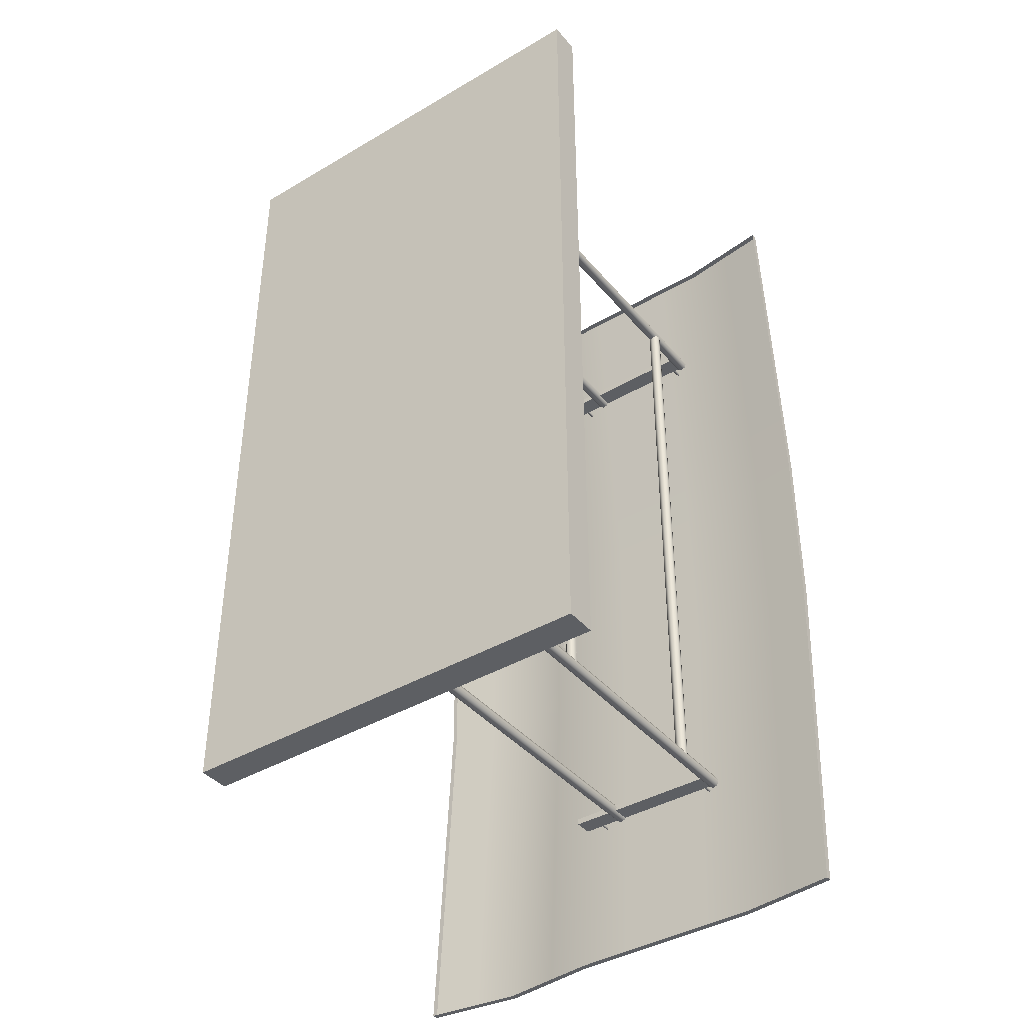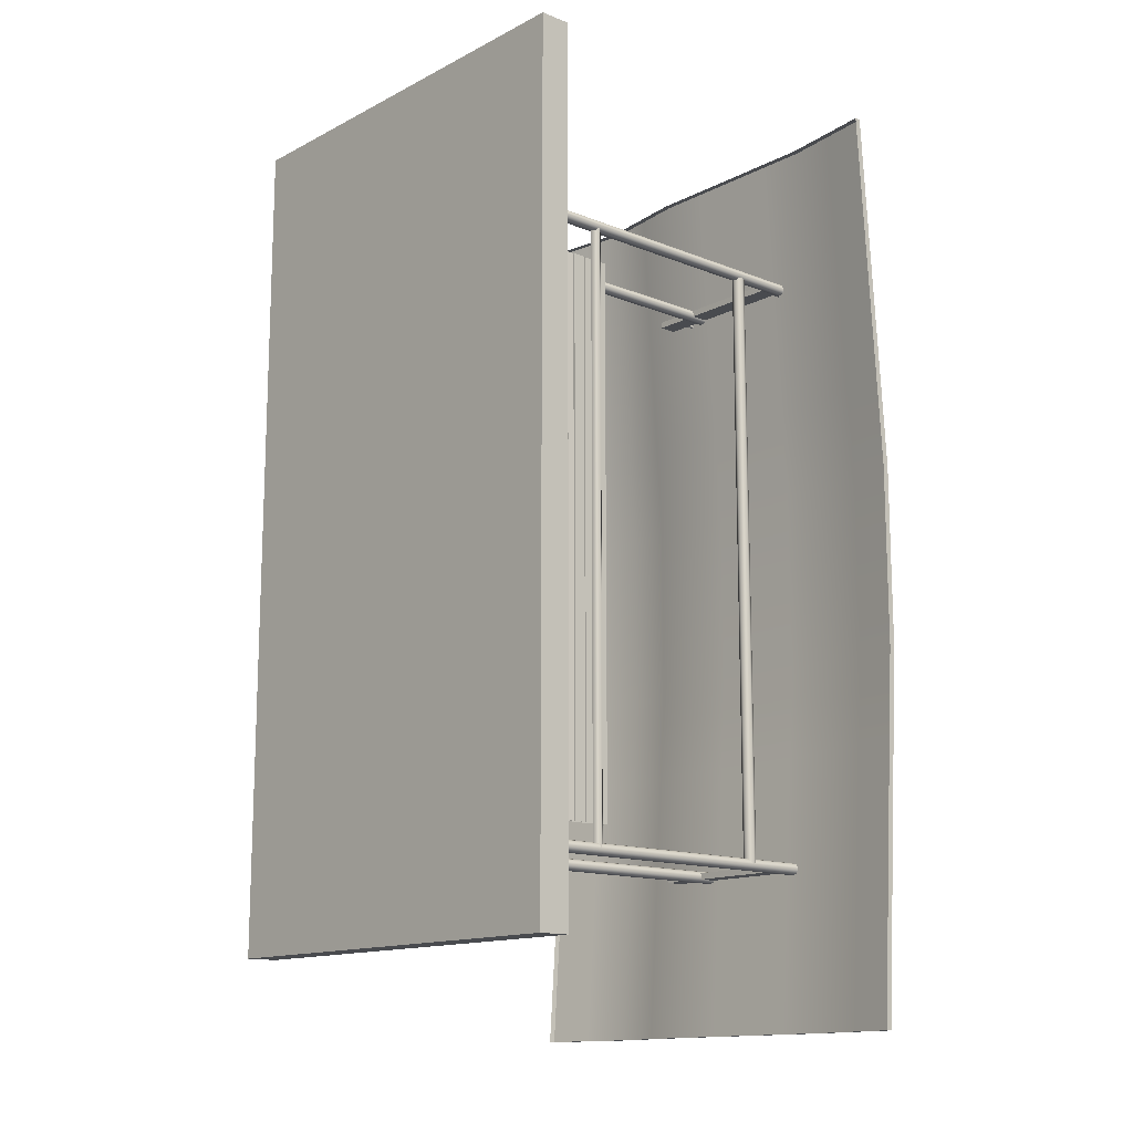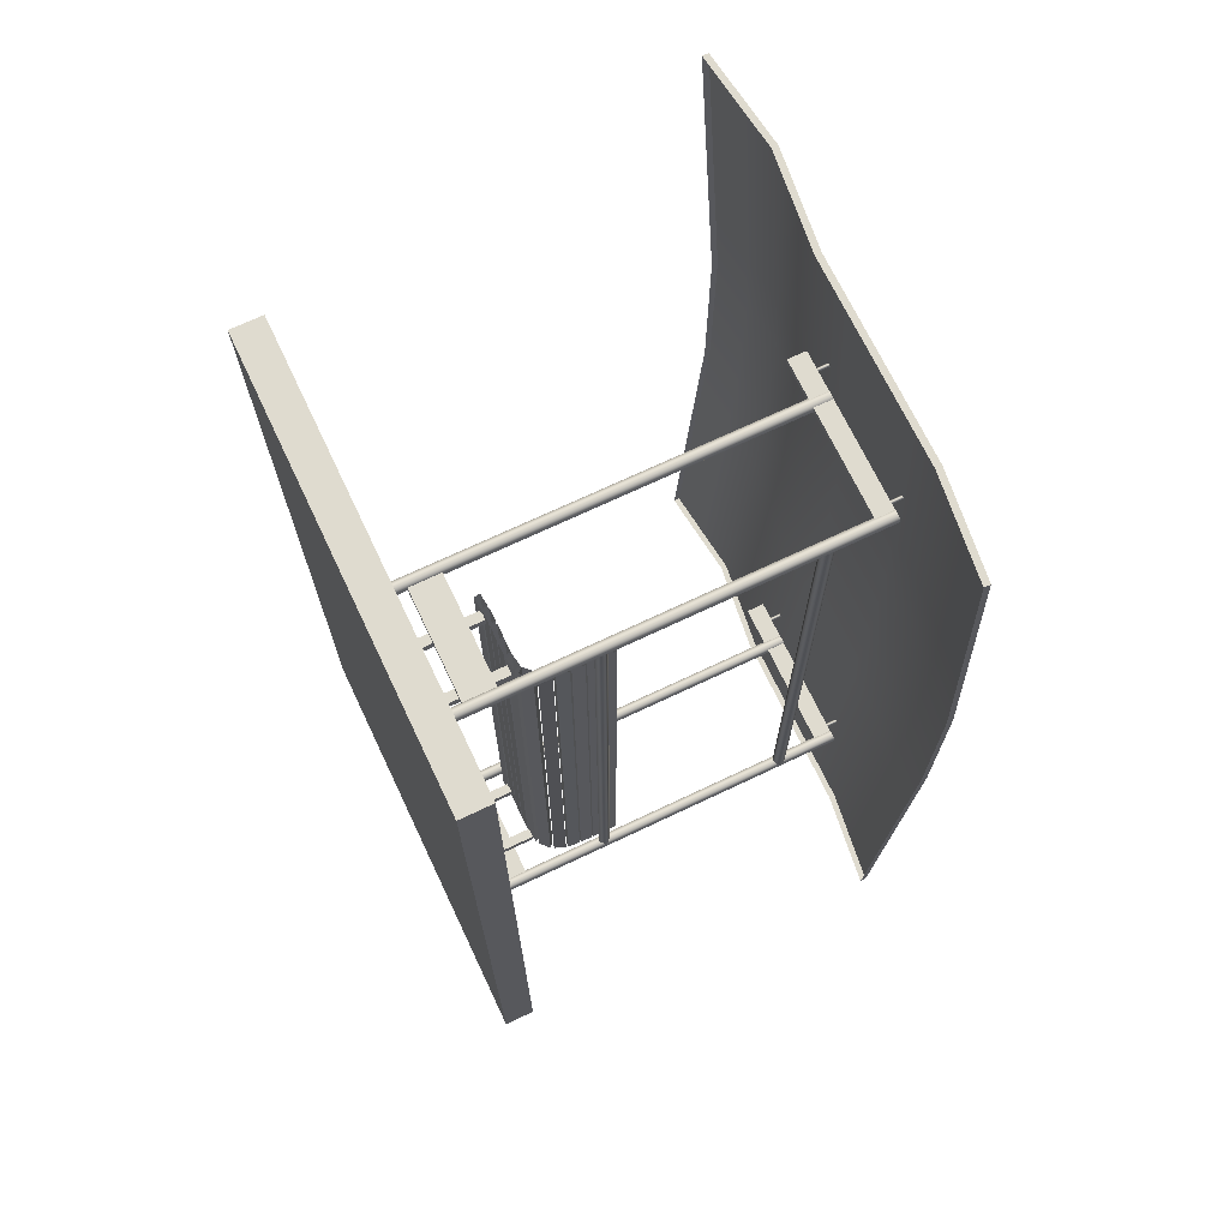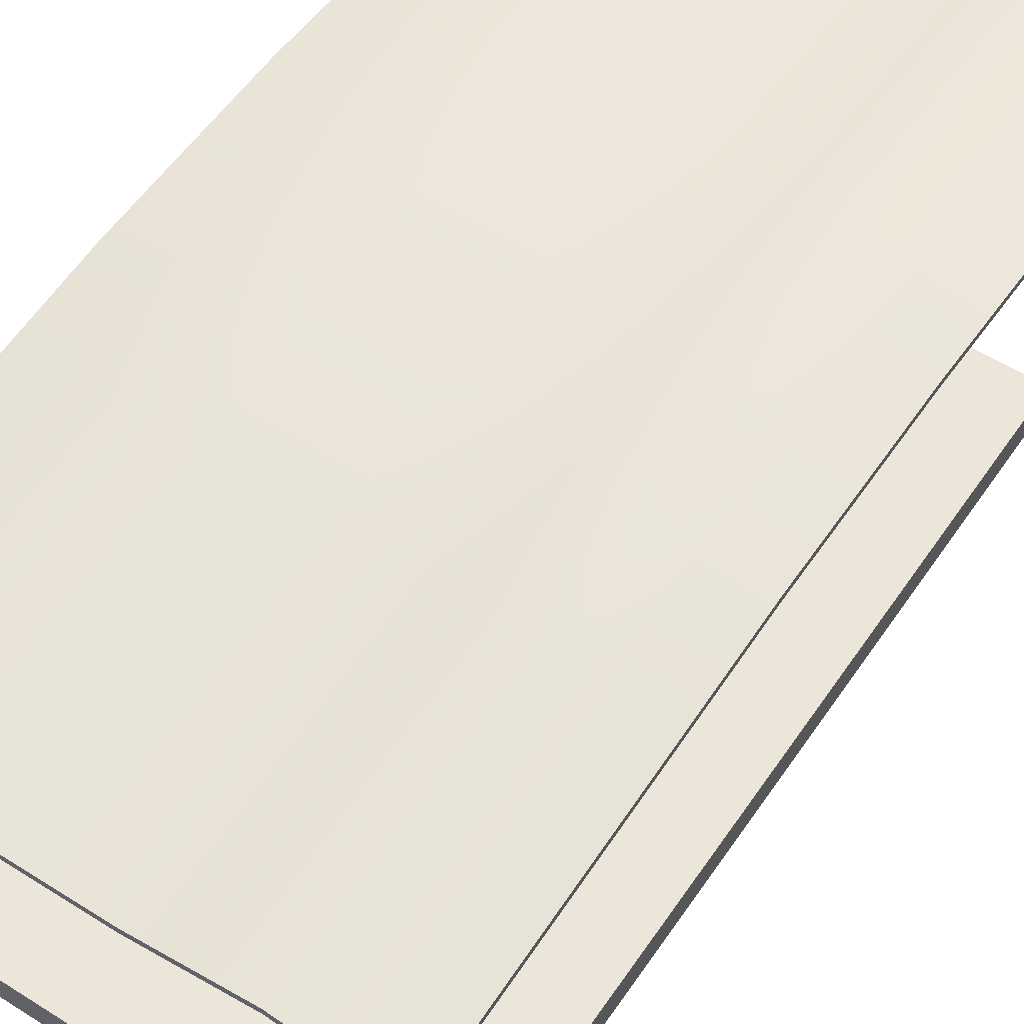
<metadata>
{"format":"obj","ext":"obj","renderer":"f3d","projection":"perspective","resolution":1024,"background":"white","views":[{"elev":-40.1,"azim":36.0,"up":"+Z"},{"elev":-13.9,"azim":48.5,"up":"+Z"},{"elev":70.3,"azim":64.6,"up":"+Z"},{"elev":55.6,"azim":-146.3,"up":"+Y"}]}
</metadata>
<code>
v  -31.82 0 71.28
v  -31.82 0 -63.72
v  38.18 0 -63.72
v  38.18 0 71.28
v  -31.82 5 71.28
v  38.18 5 71.28
v  38.18 5 -63.72
v  -31.82 5 -63.72
g Box001
f 1 2 3 4
f 5 6 7 8
f 1 4 6 5
f 4 3 7 6
f 3 2 8 7
f 2 1 5 8
v  -6.325 67 -48.37
v  -6.325 67 -49.4
v  20.36 67 -49.4
v  20.36 67 -48.37
v  -6.325 70 -48.37
v  20.36 70 -48.37
v  20.36 70 -49.4
v  -6.325 70 -49.4
g Box002
f 9 10 11 12
f 13 14 15 16
f 9 12 14 13
f 12 11 15 14
f 11 10 16 15
f 10 9 13 16
v  -6.325 67 51.15
v  -6.325 67 50.13
v  20.36 67 50.13
v  20.36 67 51.15
v  -6.325 70 51.15
v  20.36 70 51.15
v  20.36 70 50.13
v  -6.325 70 50.13
g Box003
f 17 18 19 20
f 21 22 23 24
f 17 20 22 21
f 20 19 23 22
f 19 18 24 23
f 18 17 21 24
v  -40 70.92 75
v  -32 71.92 75
v  -32 72.92 60
v  -40 71.92 60
v  -24 72.92 75
v  -24 73.92 60
v  -16 71.92 75
v  -16 72.92 60
v  -8 70.92 75
v  -8 71.92 60
v  0 70.92 75
v  0 71.92 60
v  8 70.92 75
v  8 71.92 60
v  16 70.92 75
v  16 71.92 60
v  24 70.92 75
v  24 71.92 60
v  32 69.92 75
v  32 70.92 60
v  40 68.92 75
v  40 69.92 60
v  -32 73.92 45
v  -40 72.92 45
v  -24 74.92 45
v  -16 73.92 45
v  -8 72.92 45
v  0 72.92 45
v  8 72.92 45
v  16 72.92 45
v  24 72.92 45
v  32 71.92 45
v  40 70.92 45
v  -32 74.92 30
v  -40 73.92 30
v  -24 75.92 30
v  -16 74.92 30
v  -8 73.92 30
v  0 73.92 30
v  8 73.92 30
v  16 73.92 30
v  24 73.92 30
v  32 72.92 30
v  40 71.92 30
v  -32 75.92 15
v  -40 74.92 15
v  -24 76.92 15
v  -16 75.92 15
v  -8 74.92 15
v  0 74.92 15
v  8 74.92 15
v  16 74.92 15
v  24 74.92 15
v  32 73.92 15
v  40 72.92 15
v  -32 75.92 -0
v  -40 74.92 0
v  -24 76.92 -0
v  -16 75.92 -0
v  -8 74.92 -0
v  0 74.92 -0
v  8 74.92 -0
v  16 74.92 -0
v  24 74.92 -0
v  32 73.92 -0
v  40 72.92 -0
v  -32 75.92 -15
v  -40 74.92 -15
v  -24 76.92 -15
v  -16 75.92 -15
v  -8 74.92 -15
v  0 74.92 -15
v  8 74.92 -15
v  16 74.92 -15
v  24 74.92 -15
v  32 73.92 -15
v  40 72.92 -15
v  -32 74.92 -30
v  -40 73.92 -30
v  -24 75.92 -30
v  -16 74.92 -30
v  -8 73.92 -30
v  0 73.92 -30
v  8 73.92 -30
v  16 73.92 -30
v  24 73.92 -30
v  32 72.92 -30
v  40 71.92 -30
v  -32 73.92 -45
v  -40 72.92 -45
v  -24 74.92 -45
v  -16 73.92 -45
v  -8 72.92 -45
v  0 72.92 -45
v  8 72.92 -45
v  16 72.92 -45
v  24 72.92 -45
v  32 71.92 -45
v  40 70.92 -45
v  -32 72.92 -60
v  -40 71.92 -60
v  -24 73.92 -60
v  -16 72.92 -60
v  -8 71.92 -60
v  0 71.92 -60
v  8 71.92 -60
v  16 71.92 -60
v  24 71.92 -60
v  32 70.92 -60
v  40 69.92 -60
v  -32 71.92 -75
v  -40 70.92 -75
v  -24 72.92 -75
v  -16 71.92 -75
v  -8 70.92 -75
v  0 70.92 -75
v  8 70.92 -75
v  16 70.92 -75
v  24 70.92 -75
v  32 69.92 -75
v  40 68.92 -75
v  -40 69.92 75
v  -32 70.92 75
v  -24 71.92 75
v  -16 70.92 75
v  -8 69.92 75
v  0 69.92 75
v  8 69.92 75
v  16 69.92 75
v  24 69.92 75
v  32 68.92 75
v  40 67.92 75
v  40 68.92 60
v  40 69.92 45
v  40 70.92 30
v  40 71.92 15
v  40 71.92 -0
v  40 71.92 -15
v  40 70.92 -30
v  40 69.92 -45
v  40 68.92 -60
v  40 67.92 -75
v  32 68.92 -75
v  24 69.92 -75
v  16 69.92 -75
v  8 69.92 -75
v  0 69.92 -75
v  -8 69.92 -75
v  -16 70.92 -75
v  -24 71.92 -75
v  -32 70.92 -75
v  -40 69.92 -75
v  -40 70.92 -60
v  -40 71.92 -45
v  -40 72.92 -30
v  -40 73.92 -15
v  -40 73.92 0
v  -40 73.92 15
v  -40 72.92 30
v  -40 71.92 45
v  -40 70.92 60
g Box004
f 25 26 27 28
f 26 29 30 27
f 29 31 32 30
f 31 33 34 32
f 33 35 36 34
f 35 37 38 36
f 37 39 40 38
f 39 41 42 40
f 41 43 44 42
f 43 45 46 44
f 28 27 47 48
f 27 30 49 47
f 30 32 50 49
f 32 34 51 50
f 34 36 52 51
f 36 38 53 52
f 38 40 54 53
f 40 42 55 54
f 42 44 56 55
f 44 46 57 56
f 48 47 58 59
f 47 49 60 58
f 49 50 61 60
f 50 51 62 61
f 51 52 63 62
f 52 53 64 63
f 53 54 65 64
f 54 55 66 65
f 55 56 67 66
f 56 57 68 67
f 59 58 69 70
f 58 60 71 69
f 60 61 72 71
f 61 62 73 72
f 62 63 74 73
f 63 64 75 74
f 64 65 76 75
f 65 66 77 76
f 66 67 78 77
f 67 68 79 78
f 70 69 80 81
f 69 71 82 80
f 71 72 83 82
f 72 73 84 83
f 73 74 85 84
f 74 75 86 85
f 75 76 87 86
f 76 77 88 87
f 77 78 89 88
f 78 79 90 89
f 81 80 91 92
f 80 82 93 91
f 82 83 94 93
f 83 84 95 94
f 84 85 96 95
f 85 86 97 96
f 86 87 98 97
f 87 88 99 98
f 88 89 100 99
f 89 90 101 100
f 92 91 102 103
f 91 93 104 102
f 93 94 105 104
f 94 95 106 105
f 95 96 107 106
f 96 97 108 107
f 97 98 109 108
f 98 99 110 109
f 99 100 111 110
f 100 101 112 111
f 103 102 113 114
f 102 104 115 113
f 104 105 116 115
f 105 106 117 116
f 106 107 118 117
f 107 108 119 118
f 108 109 120 119
f 109 110 121 120
f 110 111 122 121
f 111 112 123 122
f 114 113 124 125
f 113 115 126 124
f 115 116 127 126
f 116 117 128 127
f 117 118 129 128
f 118 119 130 129
f 119 120 131 130
f 120 121 132 131
f 121 122 133 132
f 122 123 134 133
f 125 124 135 136
f 124 126 137 135
f 126 127 138 137
f 127 128 139 138
f 128 129 140 139
f 129 130 141 140
f 130 131 142 141
f 131 132 143 142
f 132 133 144 143
f 133 134 145 144
f 146 147 26 25
f 147 148 29 26
f 148 149 31 29
f 149 150 33 31
f 150 151 35 33
f 151 152 37 35
f 152 153 39 37
f 153 154 41 39
f 154 155 43 41
f 155 156 45 43
f 156 157 46 45
f 157 158 57 46
f 158 159 68 57
f 159 160 79 68
f 160 161 90 79
f 161 162 101 90
f 162 163 112 101
f 163 164 123 112
f 164 165 134 123
f 165 166 145 134
f 166 167 144 145
f 167 168 143 144
f 168 169 142 143
f 169 170 141 142
f 170 171 140 141
f 171 172 139 140
f 172 173 138 139
f 173 174 137 138
f 174 175 135 137
f 175 176 136 135
f 176 177 125 136
f 177 178 114 125
f 178 179 103 114
f 179 180 92 103
f 180 181 81 92
f 181 182 70 81
f 182 183 59 70
f 183 184 48 59
f 184 185 28 48
f 185 146 25 28
v  1.559 8 50.88
v  1.559 8 49.86
v  19.3 8 49.86
v  19.3 8 50.88
v  1.559 13 50.88
v  19.3 13 50.88
v  19.3 13 49.86
v  1.559 13 49.86
v  1.559 8 -48.37
v  1.559 8 -49.4
v  19.3 8 -49.4
v  19.3 8 -48.37
v  1.559 13 -48.37
v  19.3 13 -48.37
v  19.3 13 -49.4
v  1.559 13 -49.4
g Box006
f 186 187 188 189
f 190 191 192 193
f 186 189 191 190
f 188 187 193 192
f 194 195 196 197
f 198 199 200 201
f 194 197 199 198
f 196 195 201 200
v  20.79 27.19 -48.92
v  19.79 28.19 -48.92
v  19.79 28.19 49.93
v  20.79 27.19 49.93
v  18.79 27.19 -48.92
v  18.79 27.19 49.93
v  19.79 26.19 -48.92
v  19.79 26.19 49.93
g Cylinder005
f 202 203 204 205
f 203 206 207 204
f 206 208 209 207
f 208 202 205 209
v  20.79 59.83 -48.92
v  20.5 60.54 -48.92
v  20.5 60.54 49.93
v  20.79 59.83 49.93
v  19.79 60.83 -48.92
v  19.79 60.83 49.93
v  19.09 60.54 -48.92
v  19.09 60.54 49.93
v  18.79 59.83 -48.92
v  18.79 59.83 49.93
v  19.09 59.12 -48.92
v  19.09 59.12 49.93
v  19.79 58.83 -48.92
v  19.79 58.83 49.93
v  20.5 59.12 -48.92
v  20.5 59.12 49.93
v  1.847 5 -48.94
v  1.471 5 -49.72
v  1.471 70 -49.72
v  1.847 70 -48.94
v  0.6248 5 -49.91
v  0.6248 70 -49.91
v  -0.0536 5 -49.37
v  -0.0536 70 -49.37
v  -0.0536 5 -48.5
v  -0.0536 70 -48.5
v  0.6248 5 -47.96
v  0.6248 70 -47.96
v  1.471 5 -48.16
v  1.471 70 -48.16
v  20.79 5 -48.94
v  20.42 5 -49.72
v  20.42 70 -49.72
v  20.79 70 -48.94
v  19.57 5 -49.91
v  19.57 70 -49.91
v  18.89 5 -49.37
v  18.89 70 -49.37
v  18.89 5 -48.5
v  18.89 70 -48.5
v  19.57 5 -47.96
v  19.57 70 -47.96
v  20.42 5 -48.16
v  20.42 70 -48.16
v  20.79 5 50.5
v  20.42 5 49.72
v  20.42 70 49.72
v  20.79 70 50.5
v  19.57 5 49.53
v  19.57 70 49.53
v  18.89 5 50.07
v  18.89 70 50.07
v  18.89 5 50.94
v  18.89 70 50.94
v  19.57 5 51.48
v  19.57 70 51.48
v  20.42 5 51.28
v  20.42 70 51.28
v  1.847 5 50.48
v  1.471 5 49.7
v  1.471 70 49.7
v  1.847 70 50.48
v  0.6248 5 49.5
v  0.6248 70 49.5
v  -0.0536 5 50.04
v  -0.0536 70 50.04
v  -0.0536 5 50.91
v  -0.0536 70 50.91
v  0.6248 5 51.45
v  0.6248 70 51.45
v  1.471 5 51.26
v  1.471 70 51.26
g Cylinder006
f 210 211 212 213
f 211 214 215 212
f 214 216 217 215
f 216 218 219 217
f 218 220 221 219
f 220 222 223 221
f 222 224 225 223
f 224 210 213 225
f 226 227 228 229
f 227 230 231 228
f 230 232 233 231
f 232 234 235 233
f 234 236 237 235
f 236 238 239 237
f 238 226 229 239
f 240 241 242 243
f 241 244 245 242
f 244 246 247 245
f 246 248 249 247
f 248 250 251 249
f 250 252 253 251
f 252 240 243 253
f 254 255 256 257
f 255 258 259 256
f 258 260 261 259
f 260 262 263 261
f 262 264 265 263
f 264 266 267 265
f 266 254 257 267
f 268 269 270 271
f 269 272 273 270
f 272 274 275 273
f 274 276 277 275
f 276 278 279 277
f 278 280 281 279
f 280 268 271 281
v  -3.073 67.86 -48.86
v  -3.373 67.86 -49.16
v  -3.373 71.86 -49.16
v  -3.073 71.86 -48.86
v  -3.673 67.86 -48.86
v  -3.673 71.86 -48.86
v  -3.373 67.86 -48.56
v  -3.373 71.86 -48.56
v  18.13 67.86 50.69
v  17.83 67.86 50.39
v  17.83 71.86 50.39
v  18.13 71.86 50.69
v  17.53 67.86 50.69
v  17.53 71.86 50.69
v  17.83 67.86 50.99
v  17.83 71.86 50.99
v  -3.073 67.86 50.69
v  -3.373 67.86 50.39
v  -3.373 71.86 50.39
v  -3.073 71.86 50.69
v  -3.673 67.86 50.69
v  -3.673 71.86 50.69
v  -3.373 67.86 50.99
v  -3.373 71.86 50.99
v  18.13 67.86 -48.86
v  17.83 67.86 -49.16
v  17.83 71.86 -49.16
v  18.13 71.86 -48.86
v  17.53 67.86 -48.86
v  17.53 71.86 -48.86
v  17.83 67.86 -48.56
v  17.83 71.86 -48.56
g Cylinder007
f 282 283 284 285
f 283 286 287 284
f 286 288 289 287
f 288 282 285 289
f 290 291 292 293
f 291 294 295 292
f 294 296 297 295
f 296 290 293 297
f 298 299 300 301
f 299 302 303 300
f 302 304 305 303
f 304 298 301 305
f 306 307 308 309
f 307 310 311 308
f 310 312 313 311
f 312 306 309 313
v  18.28 27.61 45
v  18.28 27.61 -45
v  19.28 27.61 -45
v  19.28 27.61 45
v  18.28 29.61 45
v  19.28 29.61 45
v  19.28 29.61 -45
v  18.28 29.61 -45
v  18.28 25.35 45
v  18.28 25.35 -45
v  19.28 25.35 -45
v  19.28 25.35 45
v  18.28 27.35 45
v  19.28 27.35 45
v  19.28 27.35 -45
v  18.28 27.35 -45
v  18.28 23.14 45
v  18.28 23.14 -45
v  19.28 23.14 -45
v  19.28 23.14 45
v  18.28 25.14 45
v  19.28 25.14 45
v  19.28 25.14 -45
v  18.28 25.14 -45
v  18.08 21.01 45
v  18.08 21.01 -45
v  19.08 20.93 -45
v  19.08 20.93 45
v  18.26 23.01 45
v  19.26 22.92 45
v  19.26 22.92 -45
v  18.26 23.01 -45
v  17.37 19.02 45
v  17.37 19.02 -45
v  18.31 18.68 -45
v  18.31 18.68 45
v  18.06 20.9 45
v  18.99 20.56 45
v  18.99 20.56 -45
v  18.06 20.9 -45
v  15.88 17.47 45
v  15.88 17.47 -45
v  16.59 16.77 -45
v  16.59 16.77 45
v  17.29 18.89 45
v  18 18.18 45
v  18 18.18 -45
v  17.29 18.89 -45
v  13.78 17.08 45
v  13.78 17.08 -45
v  13.95 16.09 -45
v  13.95 16.09 45
v  15.75 17.42 45
v  15.92 16.44 45
v  15.92 16.44 -45
v  15.75 17.42 -45
v  11.47 17.08 45
v  11.47 17.08 -45
v  11.47 16.08 -45
v  11.47 16.08 45
v  13.47 17.08 45
v  13.47 16.08 45
v  13.47 16.08 -45
v  13.47 17.08 -45
v  9.08 17.08 45
v  9.08 17.08 -45
v  9.08 16.08 -45
v  9.08 16.08 45
v  11.08 17.08 45
v  11.08 16.08 45
v  11.08 16.08 -45
v  11.08 17.08 -45
v  6.687 17.08 45
v  6.687 17.08 -45
v  6.687 16.08 -45
v  6.687 16.08 45
v  8.687 17.08 45
v  8.687 16.08 45
v  8.687 16.08 -45
v  8.687 17.08 -45
v  4.314 16.81 45
v  4.314 16.81 -45
v  4.401 15.81 -45
v  4.401 15.81 45
v  6.306 16.98 45
v  6.394 15.99 45
v  6.394 15.99 -45
v  6.306 16.98 -45
g Box024
f 314 315 316 317
f 318 319 320 321
f 317 316 320 319
f 315 314 318 321
f 322 323 324 325
f 326 327 328 329
f 325 324 328 327
f 323 322 326 329
f 330 331 332 333
f 334 335 336 337
f 333 332 336 335
f 331 330 334 337
f 338 339 340 341
f 342 343 344 345
f 341 340 344 343
f 339 338 342 345
f 346 347 348 349
f 350 351 352 353
f 349 348 352 351
f 347 346 350 353
f 354 355 356 357
f 358 359 360 361
f 357 356 360 359
f 355 354 358 361
f 362 363 364 365
f 366 367 368 369
f 365 364 368 367
f 363 362 366 369
f 370 371 372 373
f 374 375 376 377
f 373 372 376 375
f 371 370 374 377
f 378 379 380 381
f 382 383 384 385
f 381 380 384 383
f 379 378 382 385
f 386 387 388 389
f 390 391 392 393
f 389 388 392 391
f 387 386 390 393
f 394 395 396 397
f 398 399 400 401
f 397 396 400 399
f 395 394 398 401
v  5.871 6.09 -41.75
v  7.371 6.09 -41.75
v  7.371 16.09 -41.75
v  5.871 16.09 -41.75
v  7.371 6.09 -43.25
v  7.371 16.09 -43.25
v  5.871 6.09 -43.25
v  5.871 16.09 -43.25
v  5.871 5.09 -43.65
v  5.871 5.09 -41.34
v  7.371 5.09 -43.65
v  7.371 5.09 -41.34
v  14.34 6.09 -41.75
v  15.84 6.09 -41.75
v  15.84 16.09 -41.75
v  14.34 16.09 -41.75
v  15.84 6.09 -43.25
v  15.84 16.09 -43.25
v  14.34 6.09 -43.25
v  14.34 16.09 -43.25
v  14.34 5.09 -43.65
v  14.34 5.09 -41.34
v  15.84 5.09 -43.65
v  15.84 5.09 -41.34
v  5.871 6.09 43.3
v  7.371 6.09 43.3
v  7.371 16.09 43.3
v  5.871 16.09 43.3
v  7.371 6.09 41.8
v  7.371 16.09 41.8
v  5.871 6.09 41.8
v  5.871 16.09 41.8
v  5.871 5.09 41.4
v  5.871 5.09 43.71
v  7.371 5.09 41.4
v  7.371 5.09 43.71
v  14.34 6.09 43.3
v  15.84 6.09 43.3
v  15.84 16.09 43.3
v  14.34 16.09 43.3
v  15.84 6.09 41.8
v  15.84 16.09 41.8
v  14.34 6.09 41.8
v  14.34 16.09 41.8
v  14.34 5.09 41.4
v  14.34 5.09 43.71
v  15.84 5.09 41.4
v  15.84 5.09 43.71
g Box025
f 402 403 404 405
f 403 406 407 404
f 406 408 409 407
f 408 402 405 409
f 402 408 410 411
f 408 406 412 410
f 406 403 413 412
f 403 402 411 413
f 414 415 416 417
f 415 418 419 416
f 418 420 421 419
f 420 414 417 421
f 414 420 422 423
f 420 418 424 422
f 418 415 425 424
f 415 414 423 425
f 426 427 428 429
f 427 430 431 428
f 430 432 433 431
f 432 426 429 433
f 426 432 434 435
f 432 430 436 434
f 430 427 437 436
f 427 426 435 437
f 438 439 440 441
f 439 442 443 440
f 442 444 445 443
f 444 438 441 445
f 438 444 446 447
f 444 442 448 446
f 442 439 449 448
f 439 438 447 449

</code>
